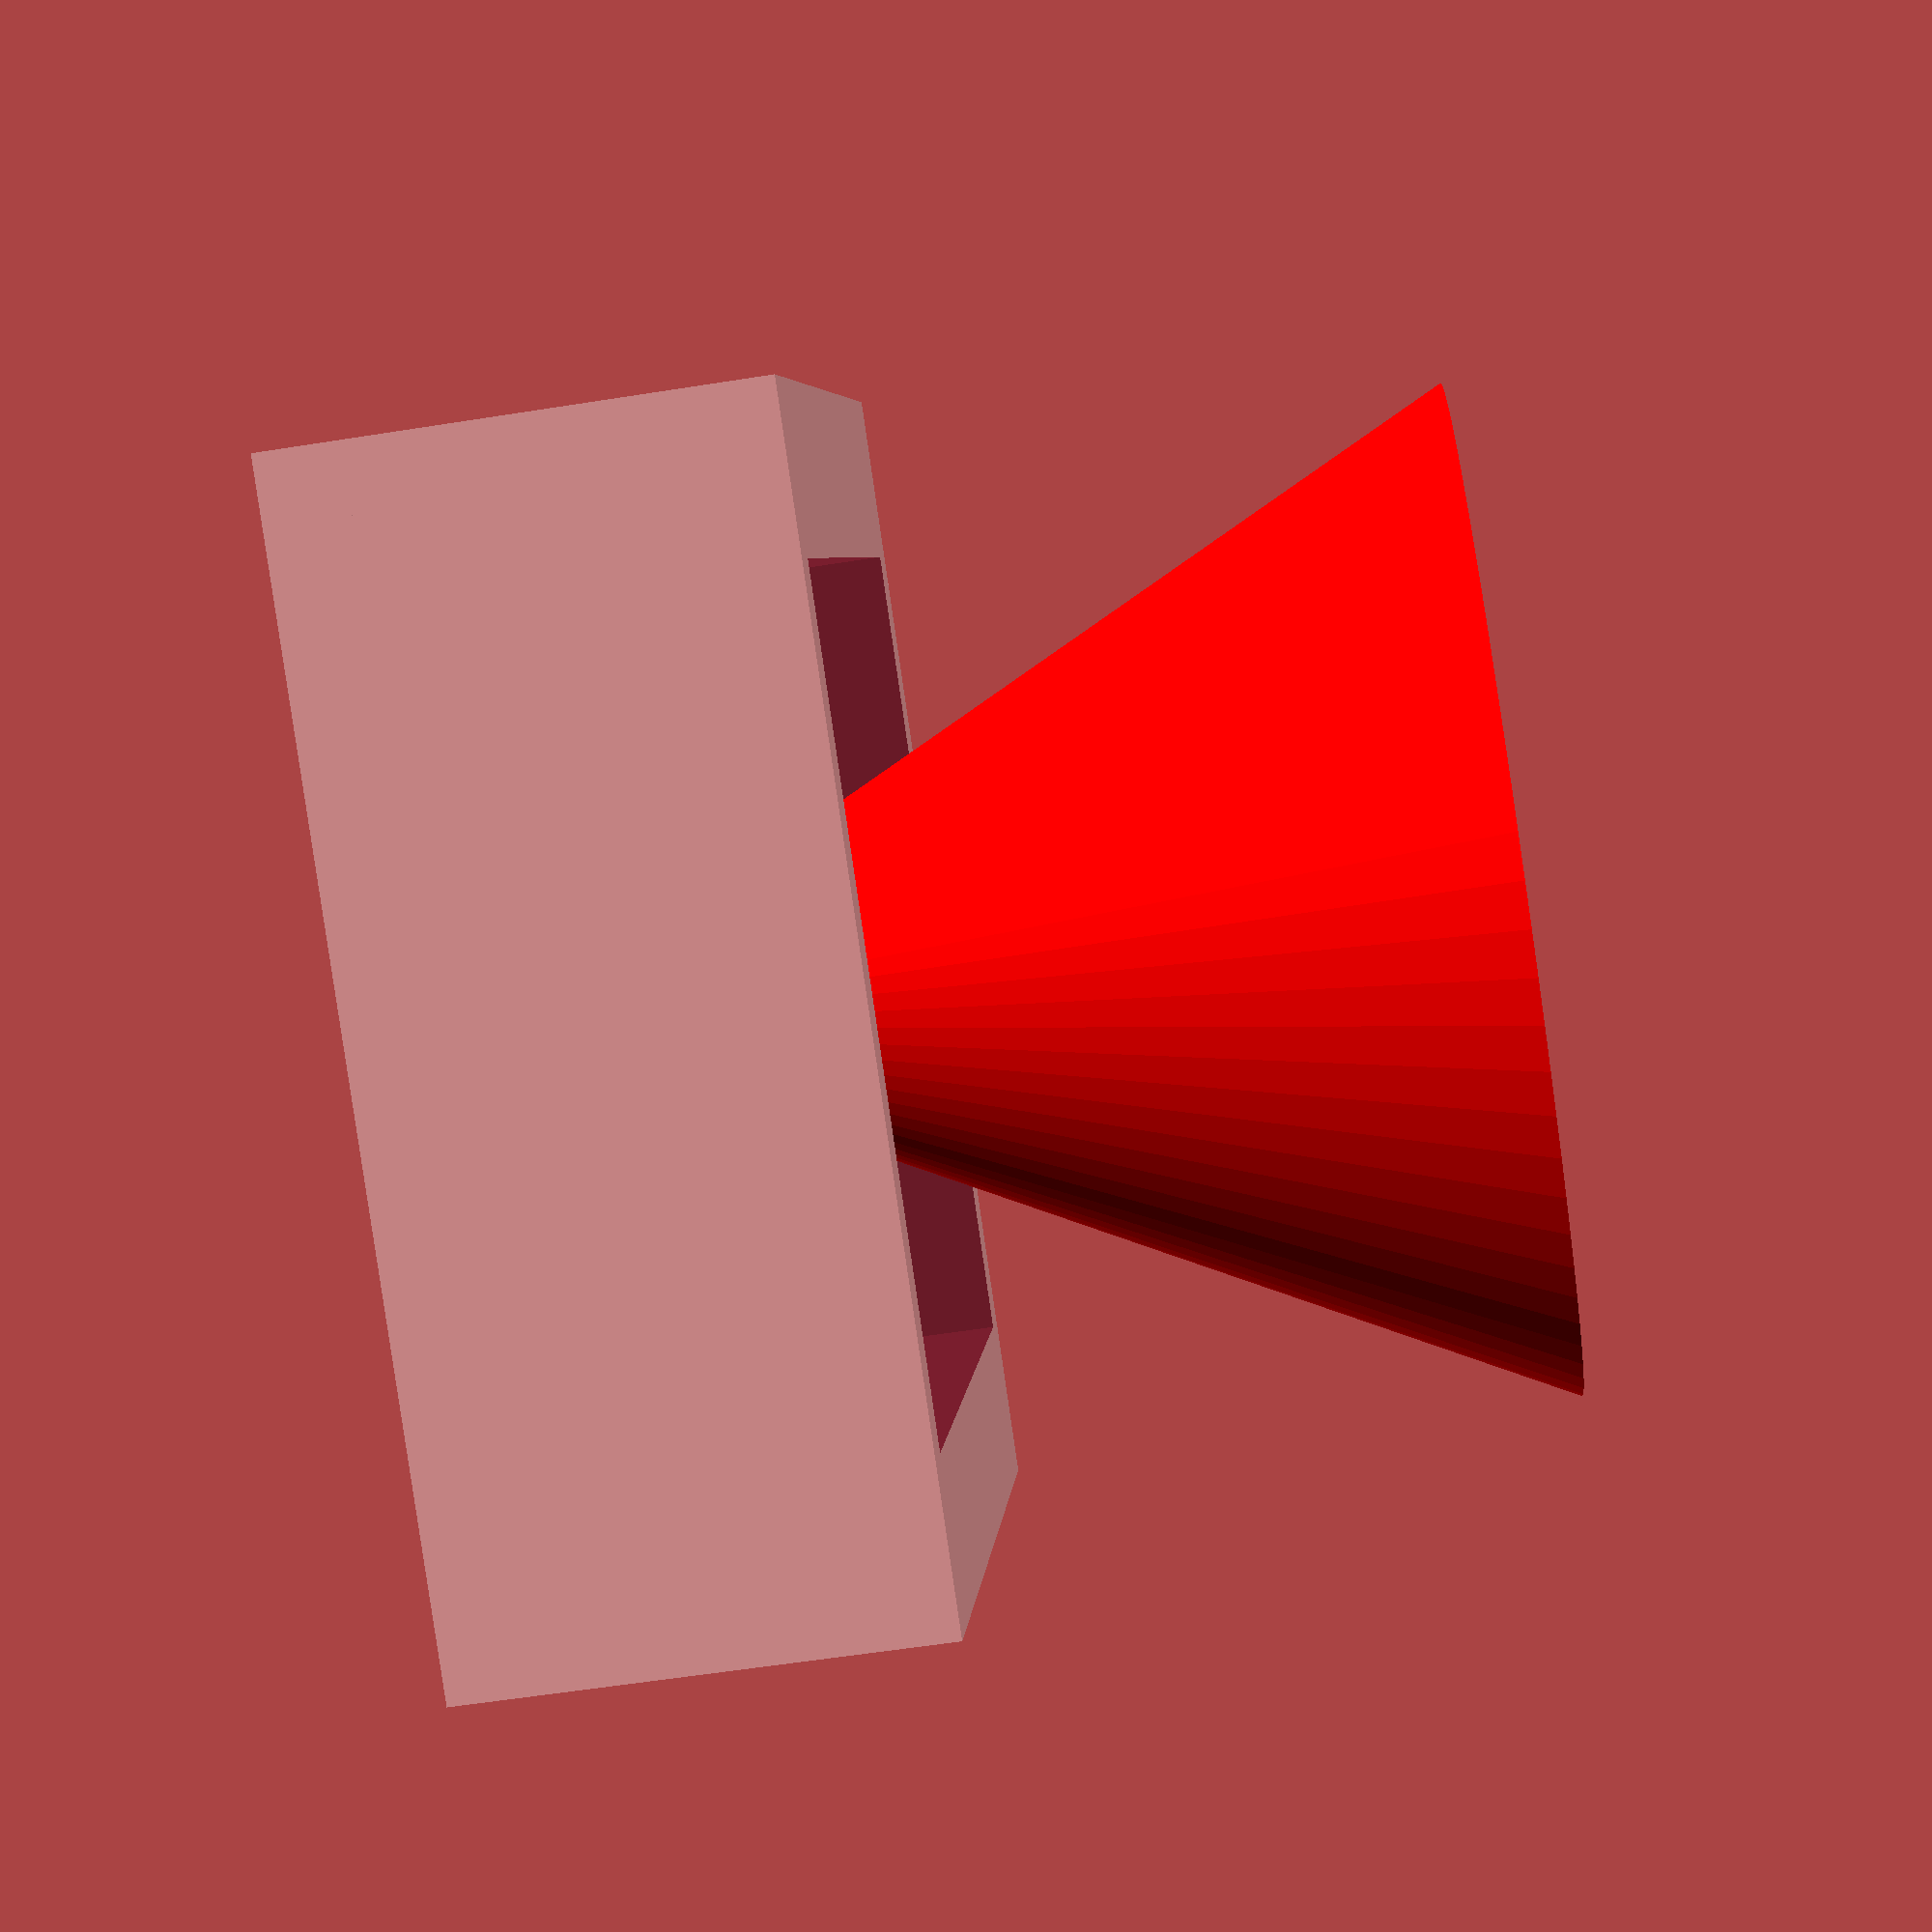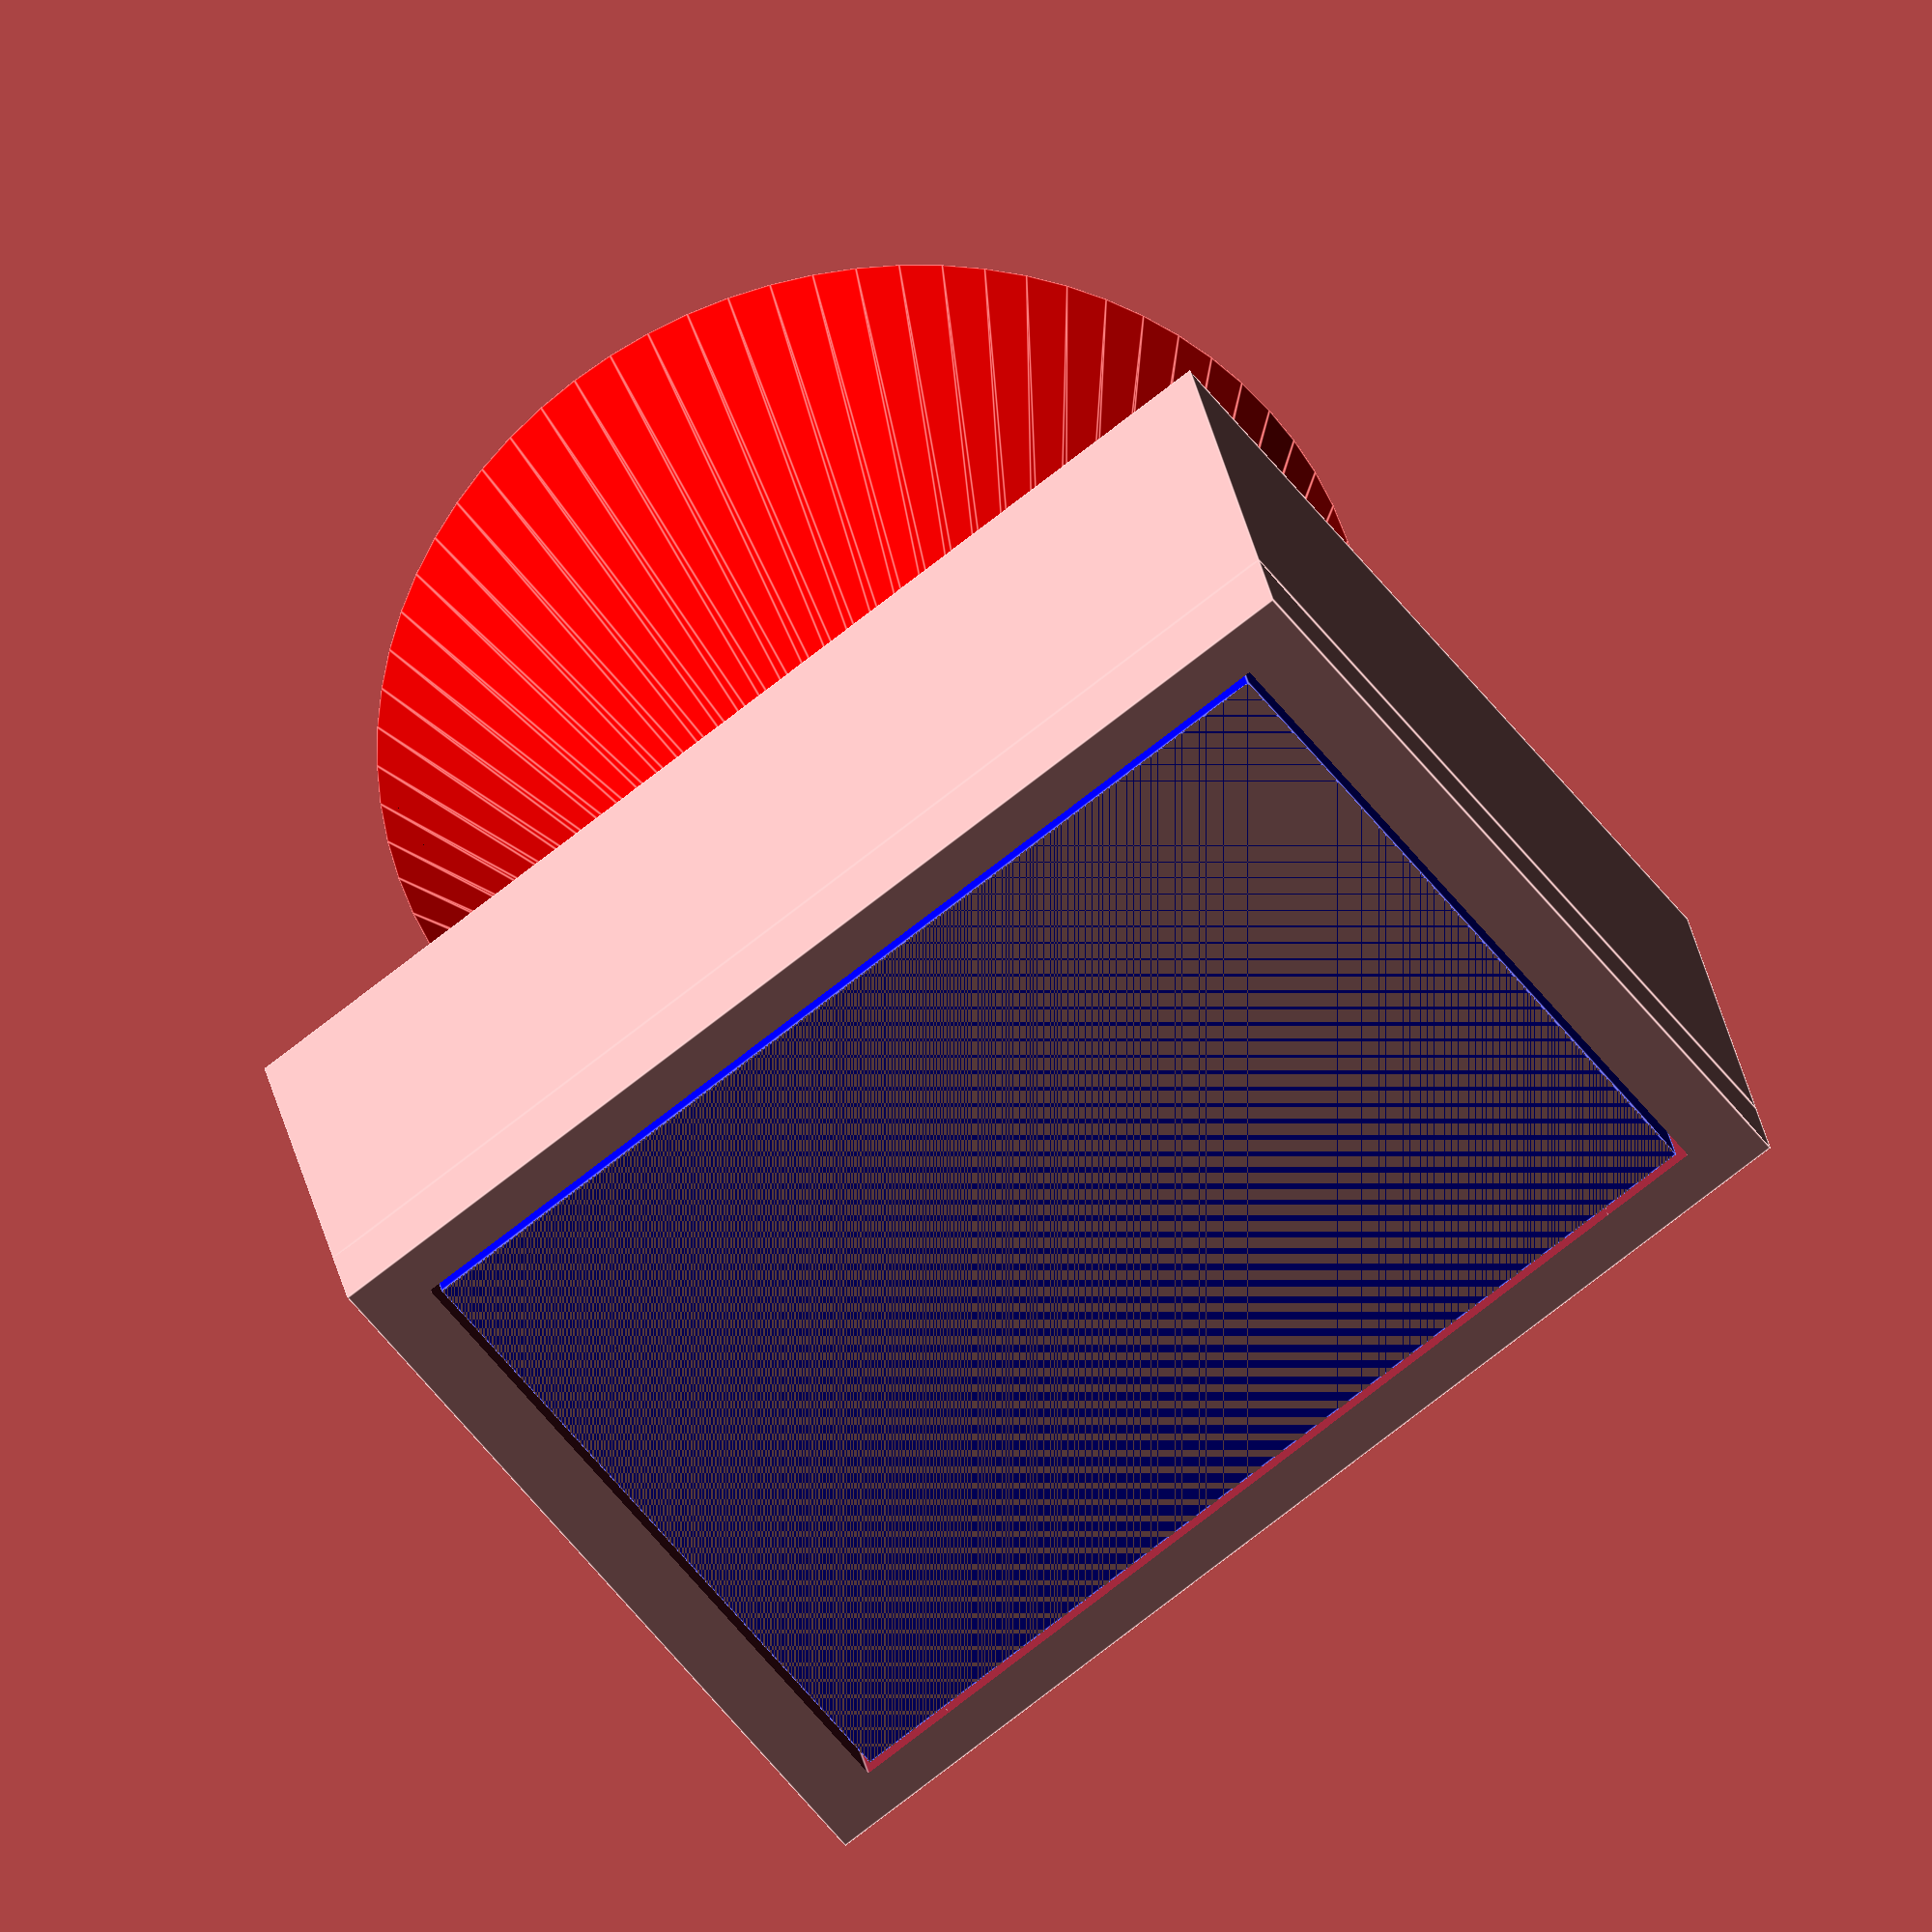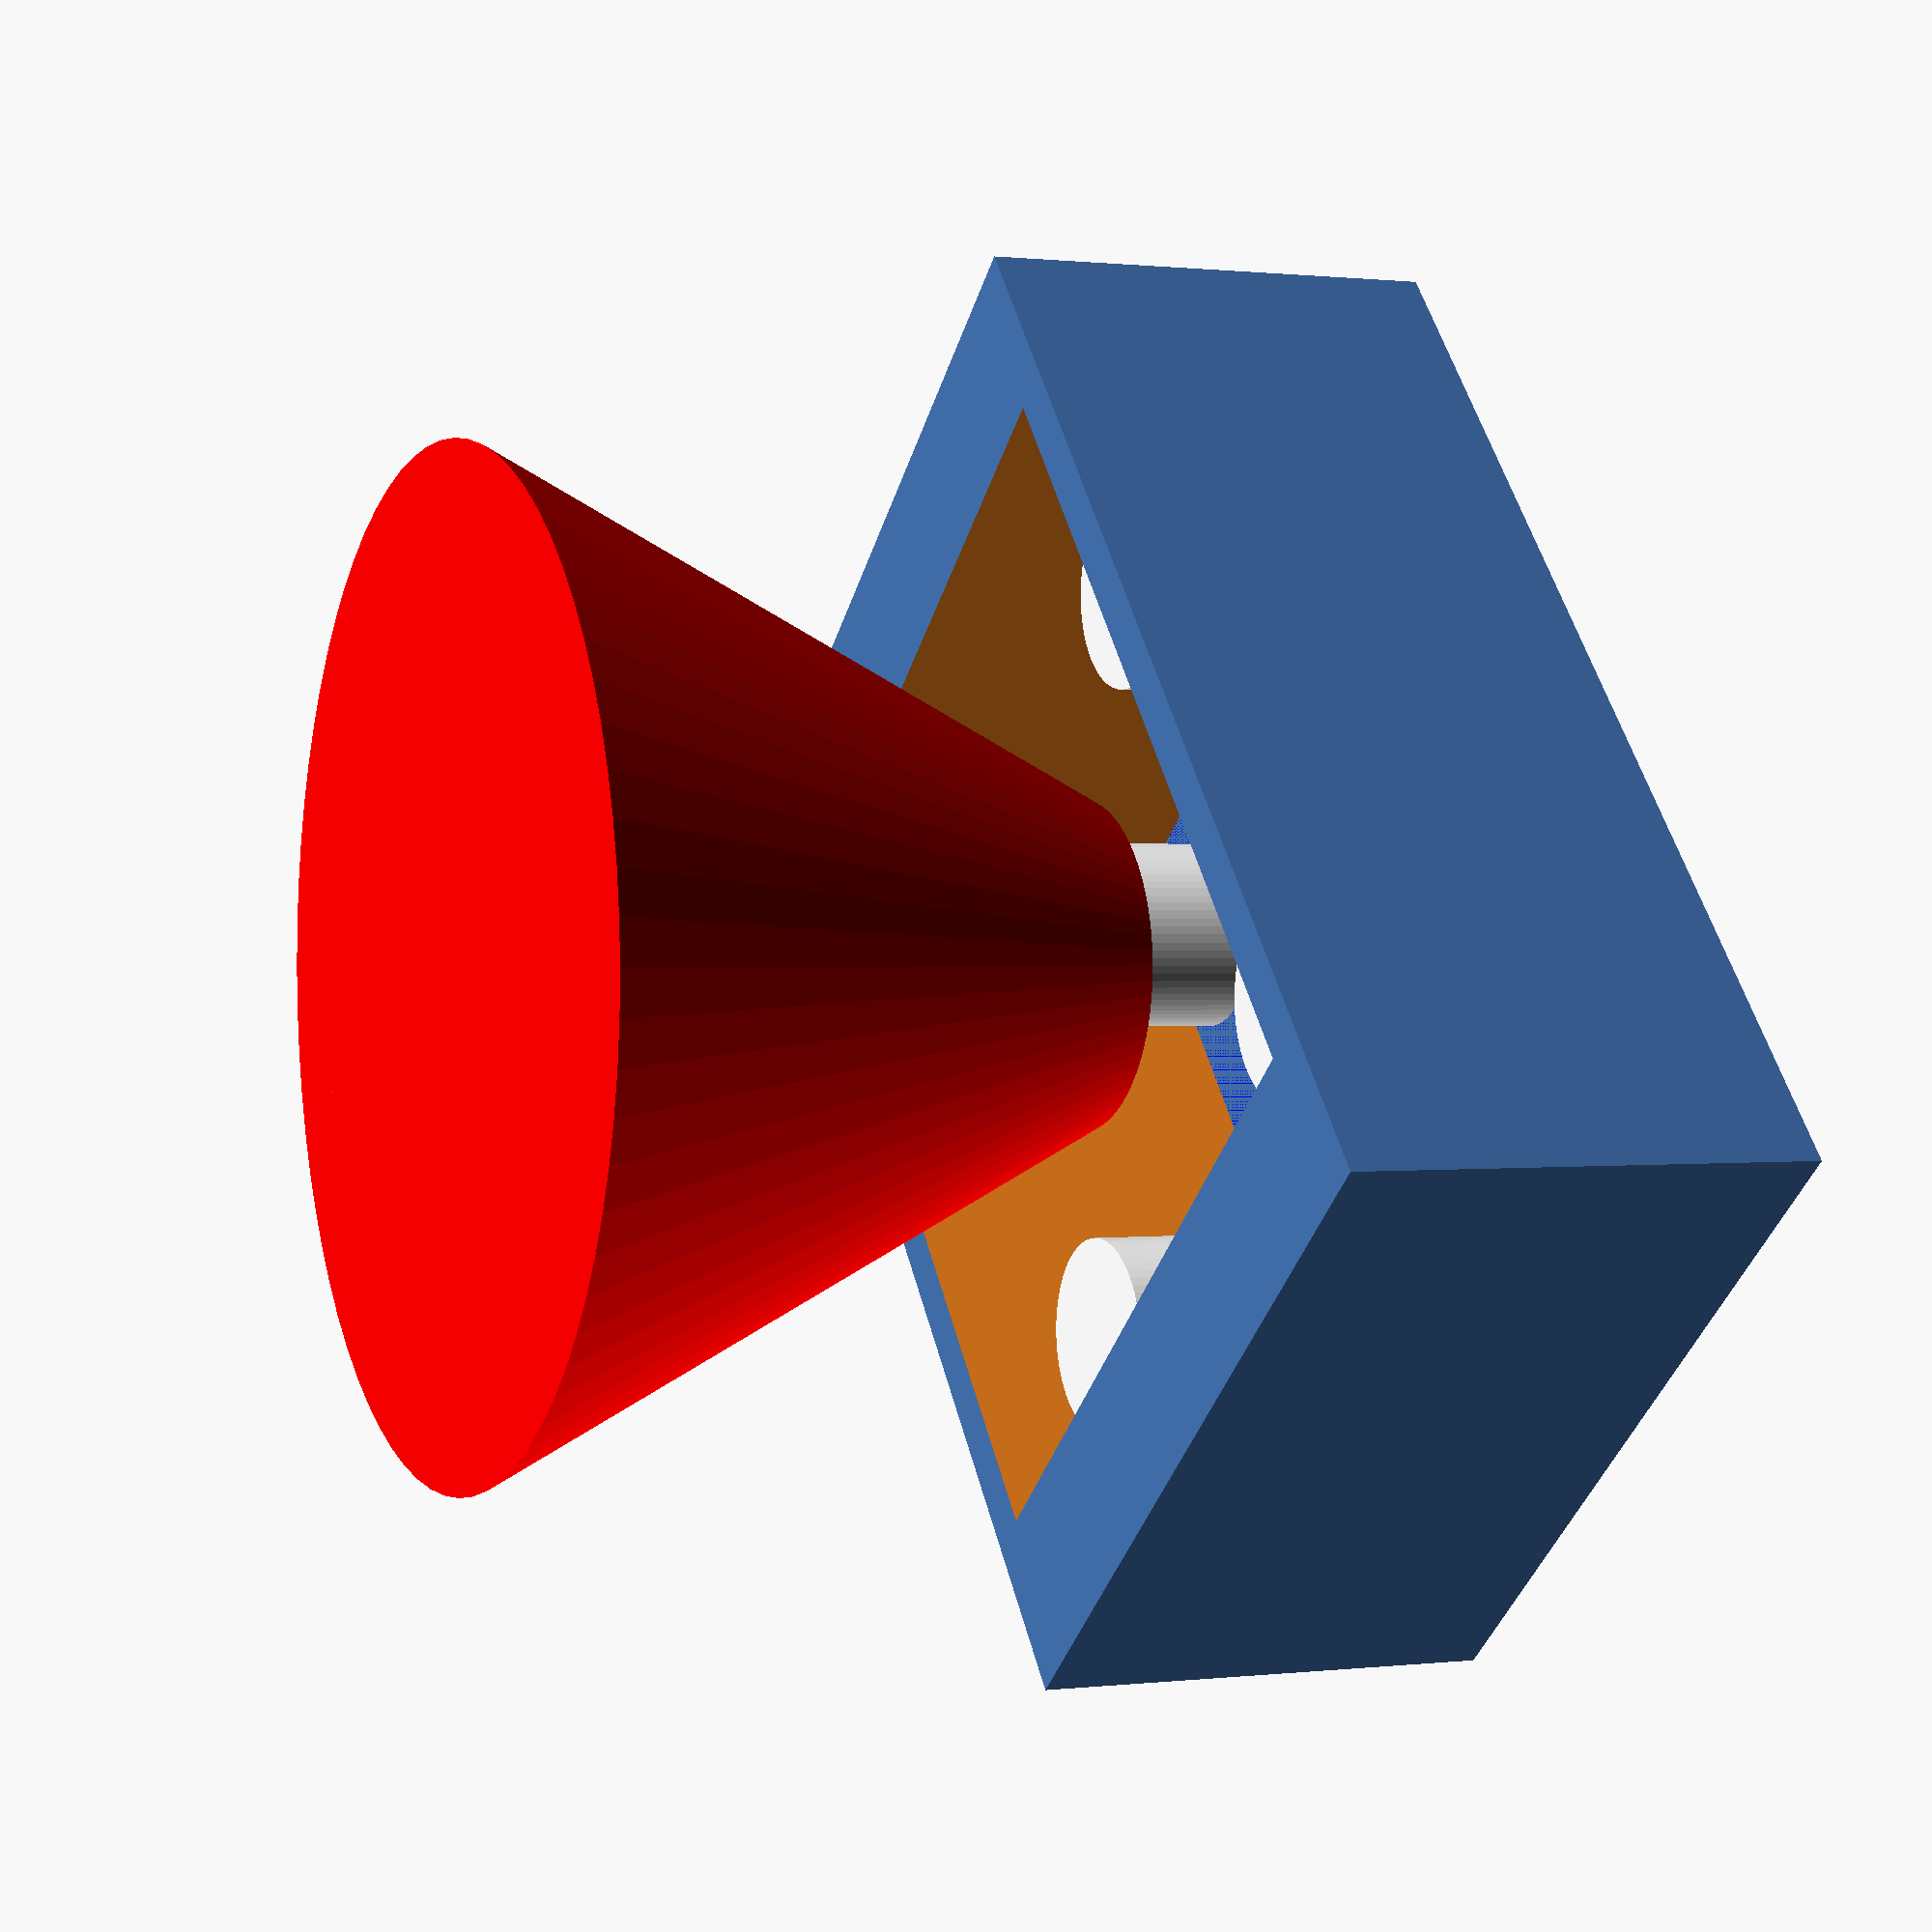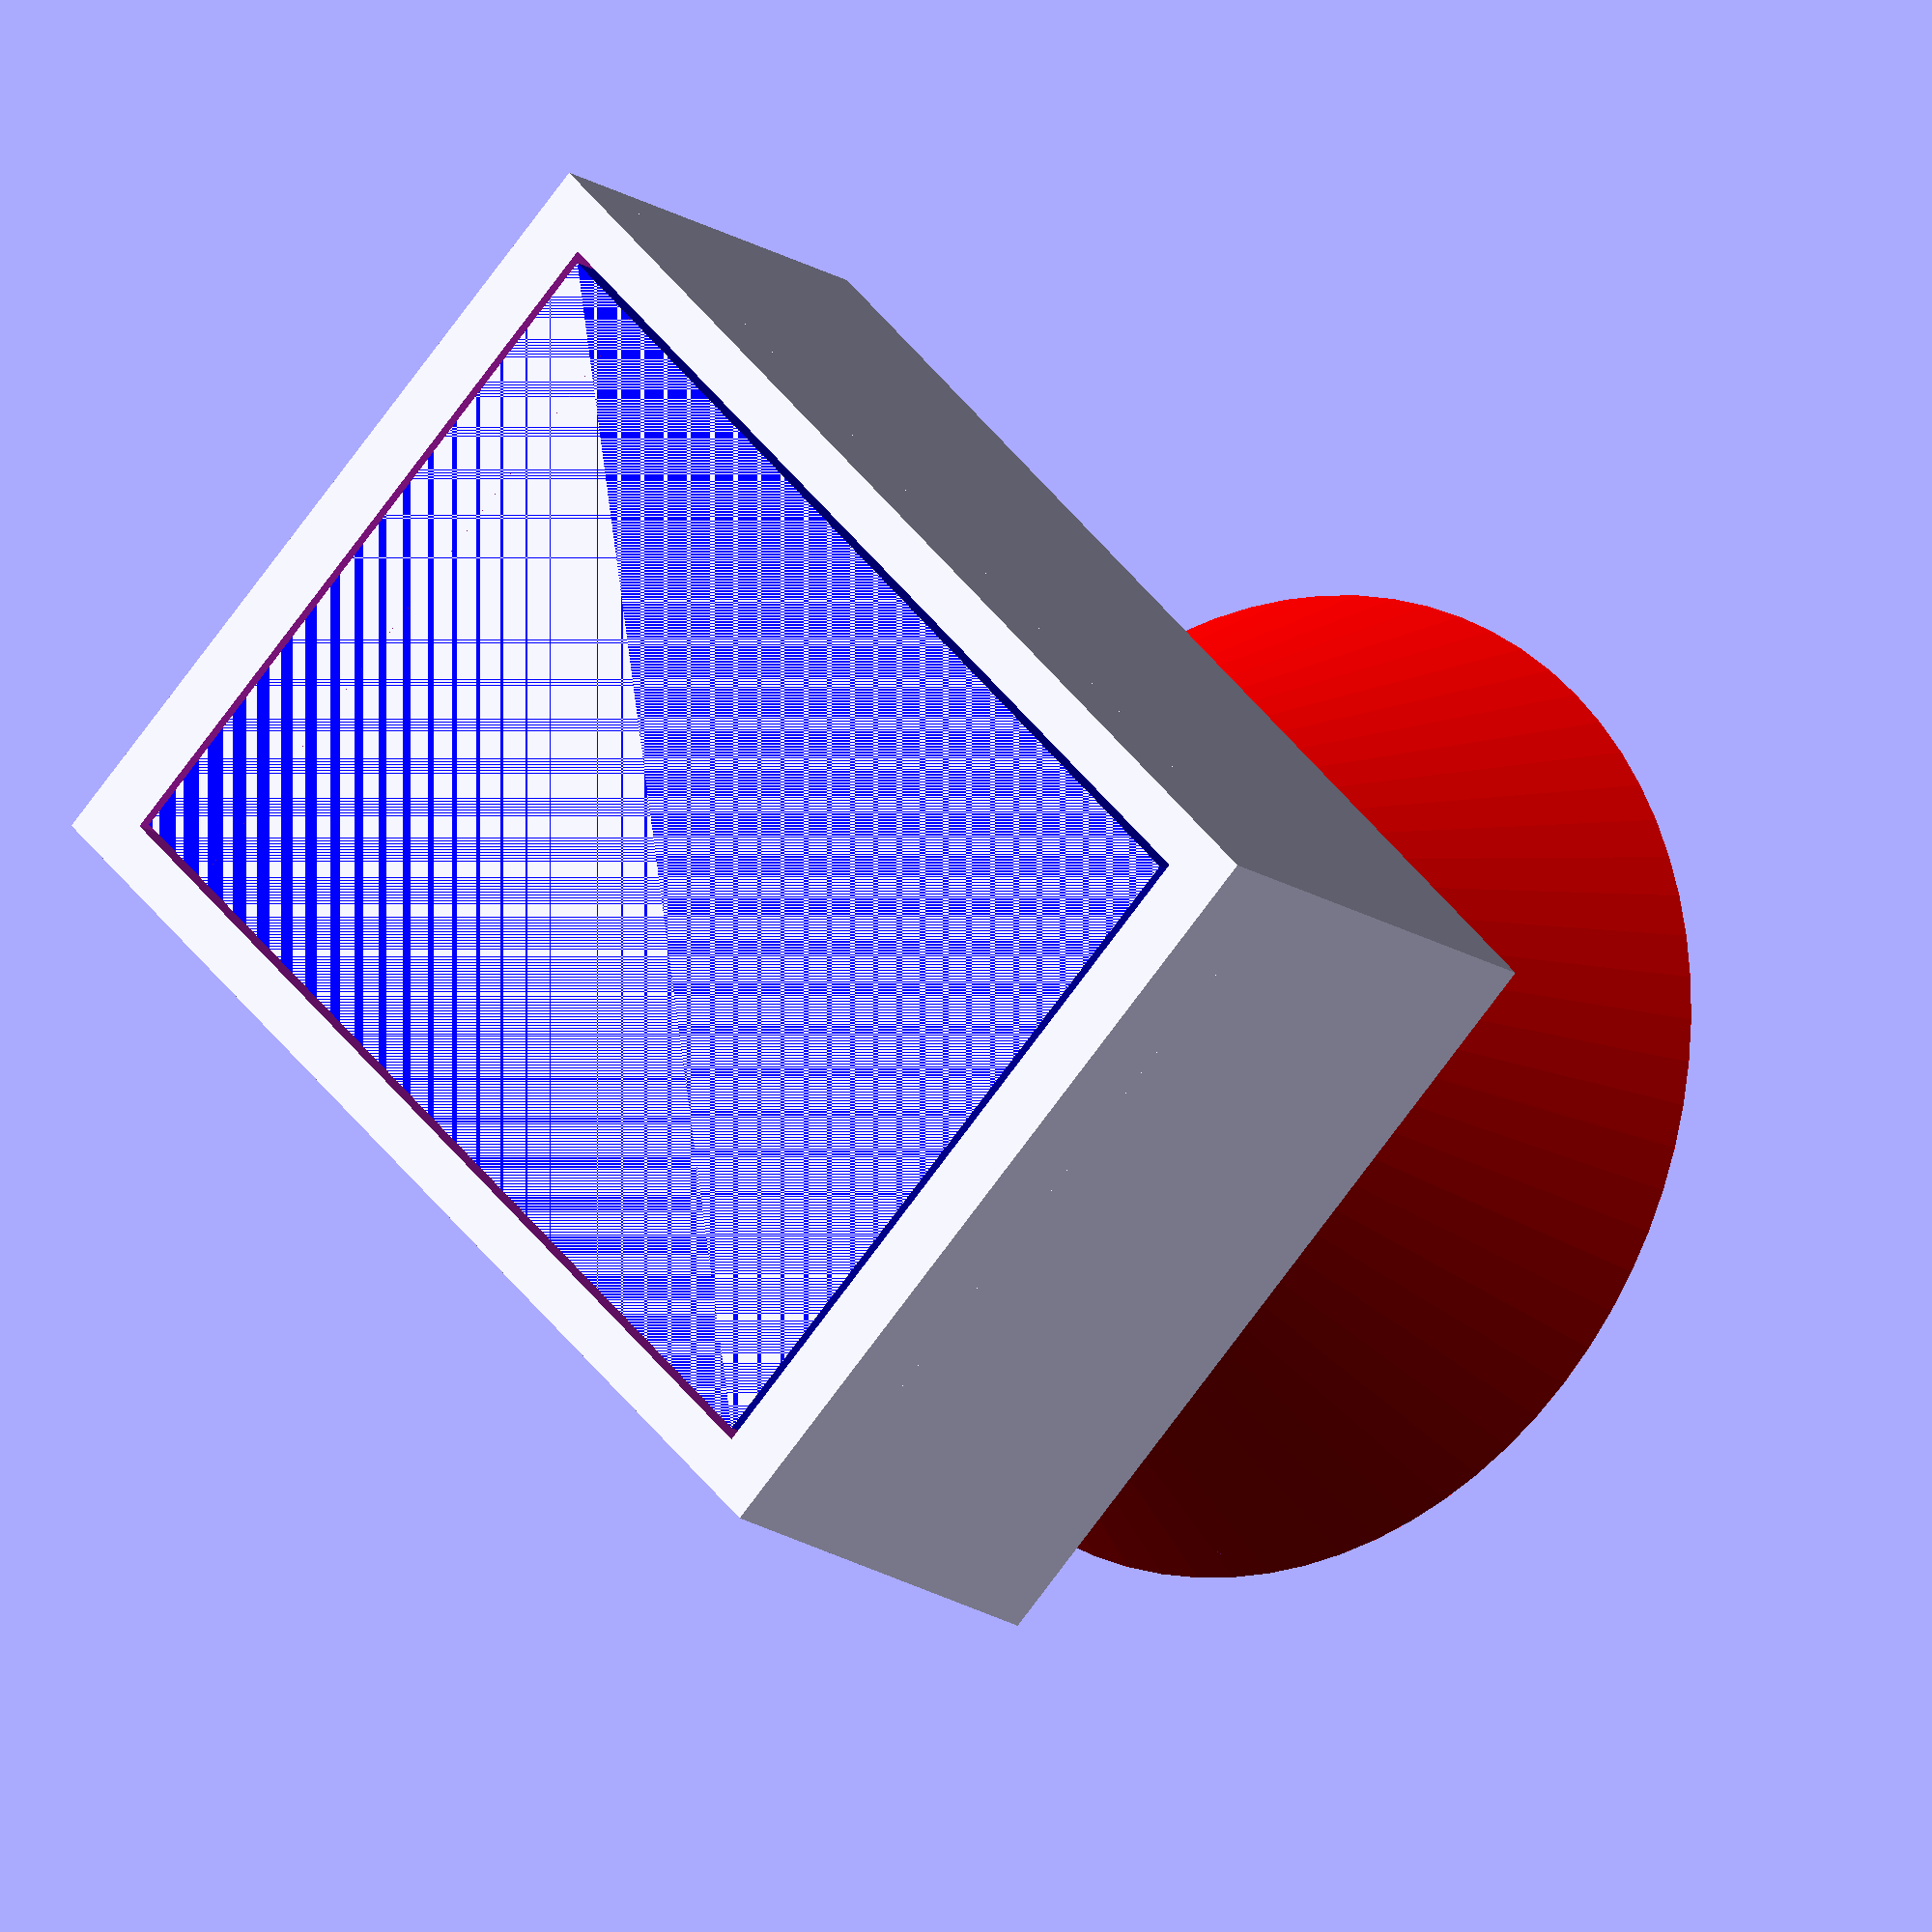
<openscad>
$fn = 72;

color_sensor(view=true);
color_sensor_mount();
//color_sensor_mask();

module color_sensor(view=false)
{
    // Main PCB
    color("blue")
    translate([0,0,1.25])
    cube([30.5, 21.5, 2.5], center=true);
    
    // LEDs
    color("white")
    for (xOffset = [-8, 8])
    {
        for (yOffset = [-8, 8])
        {
            translate([xOffset, yOffset, 2.5])
            cylinder(d=6, h=9);
        }
    }
    
    if (view)
    {
        color("red")
        translate([0,0, 2.5 + 10])
        cylinder(d1=10, d2=30, h=20);
    }
}

module color_sensor_mount()
{
    height = 12;
    
    translate([0,0,1.25])
    difference()
    {
        cube([35, 25, 2.5], center=true);
        
        cube([31, 22, 100], center=true);
    }
    
    translate([0,0,2.5 + height/2])
    difference()
    {
        cube([35, 25, height], center=true);
        
        cube([25, 22, 100], center=true);
    }
}

module color_sensor_mask()
{
    cube([25, 22, 100], center=true);
}
</openscad>
<views>
elev=58.8 azim=206.6 roll=279.3 proj=p view=wireframe
elev=151.5 azim=217.0 roll=9.8 proj=o view=edges
elev=179.5 azim=49.5 roll=113.7 proj=p view=solid
elev=195.6 azim=313.8 roll=325.2 proj=o view=solid
</views>
